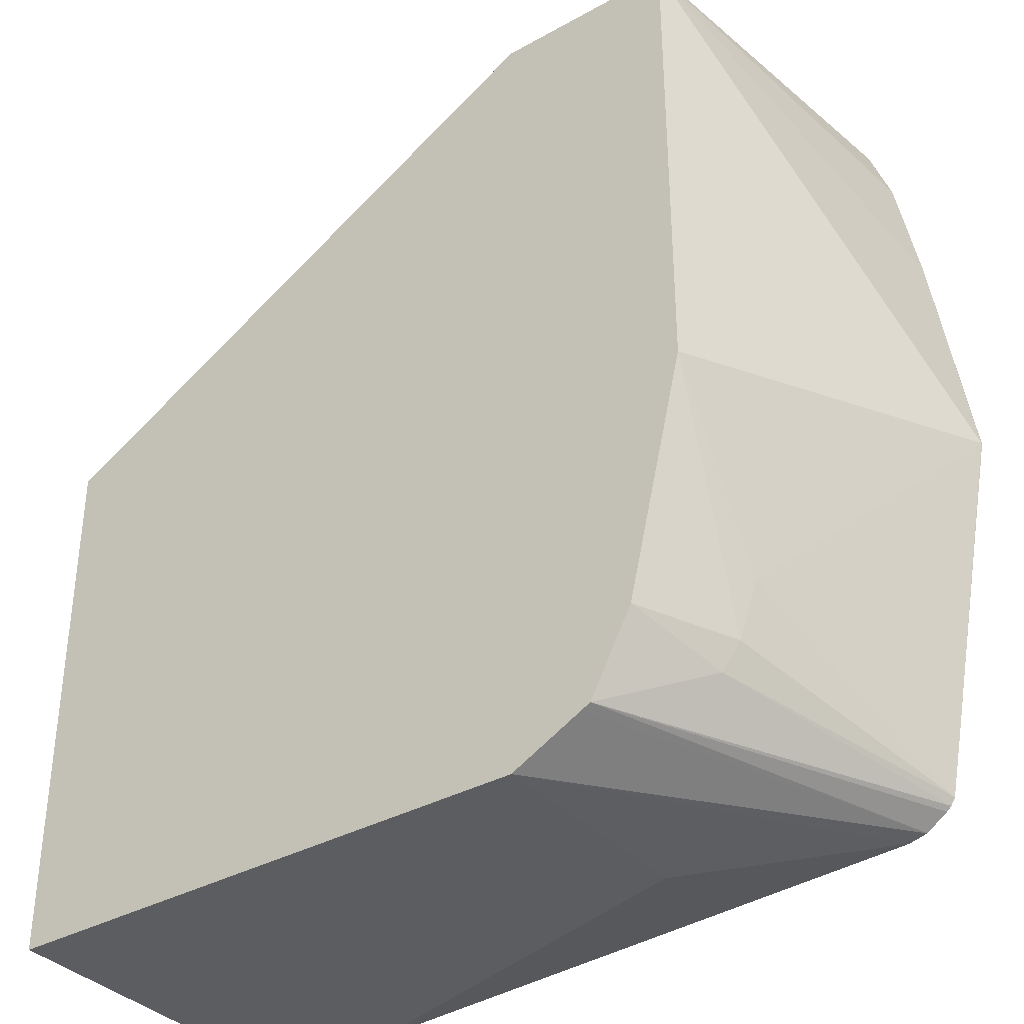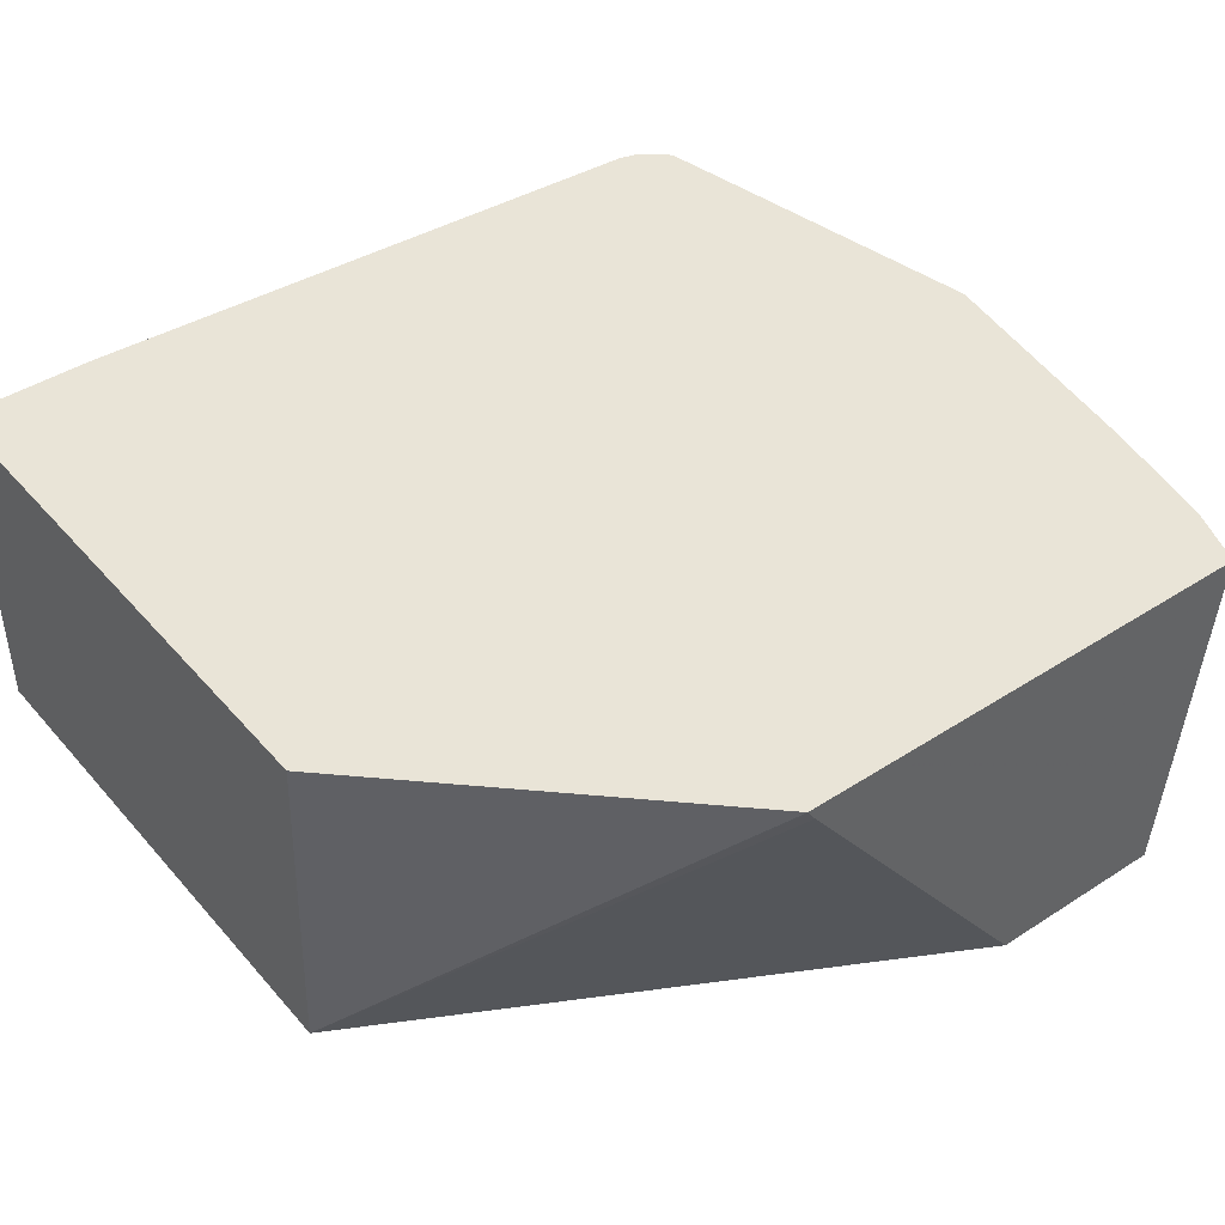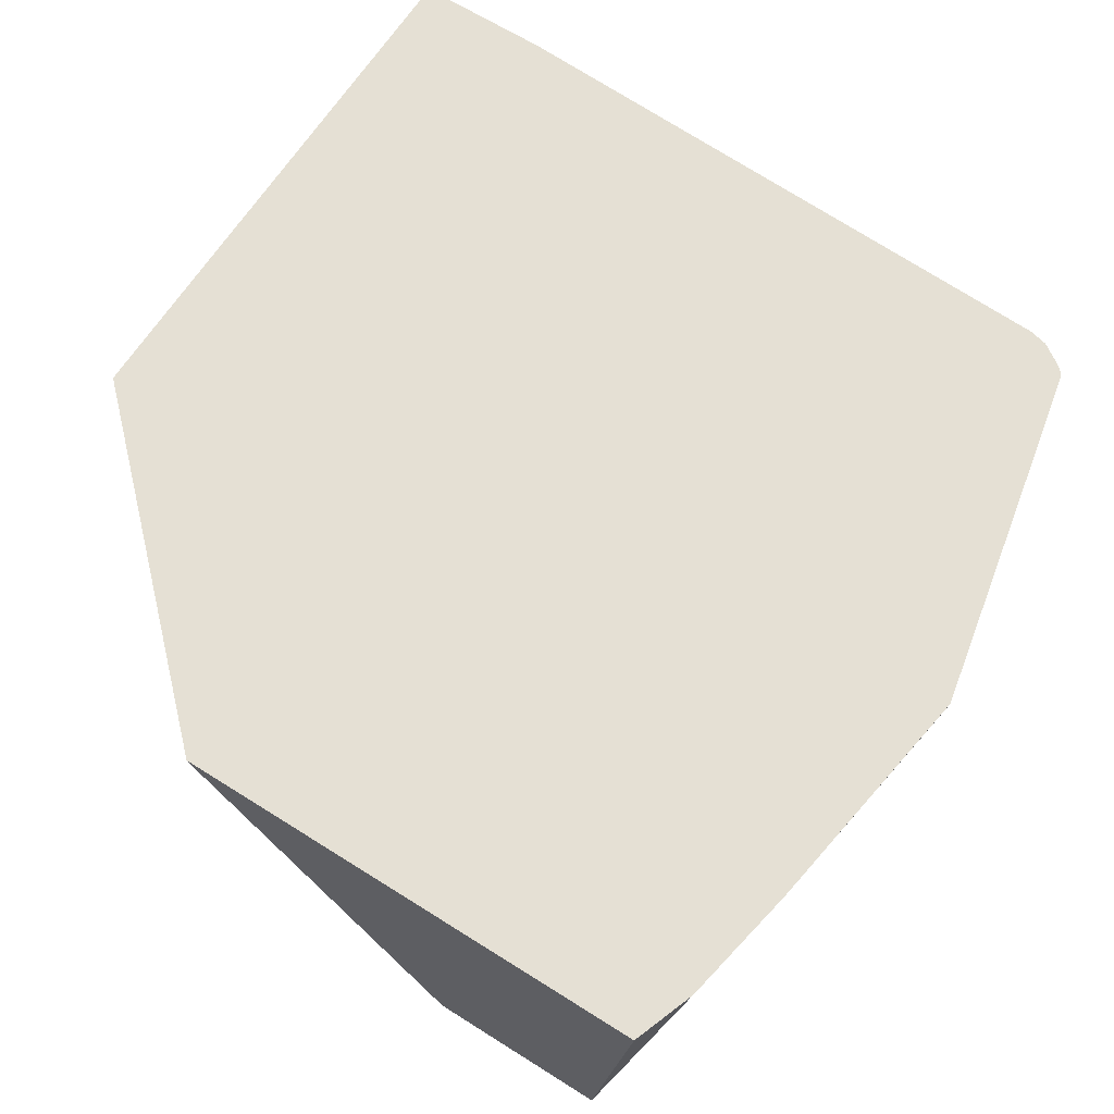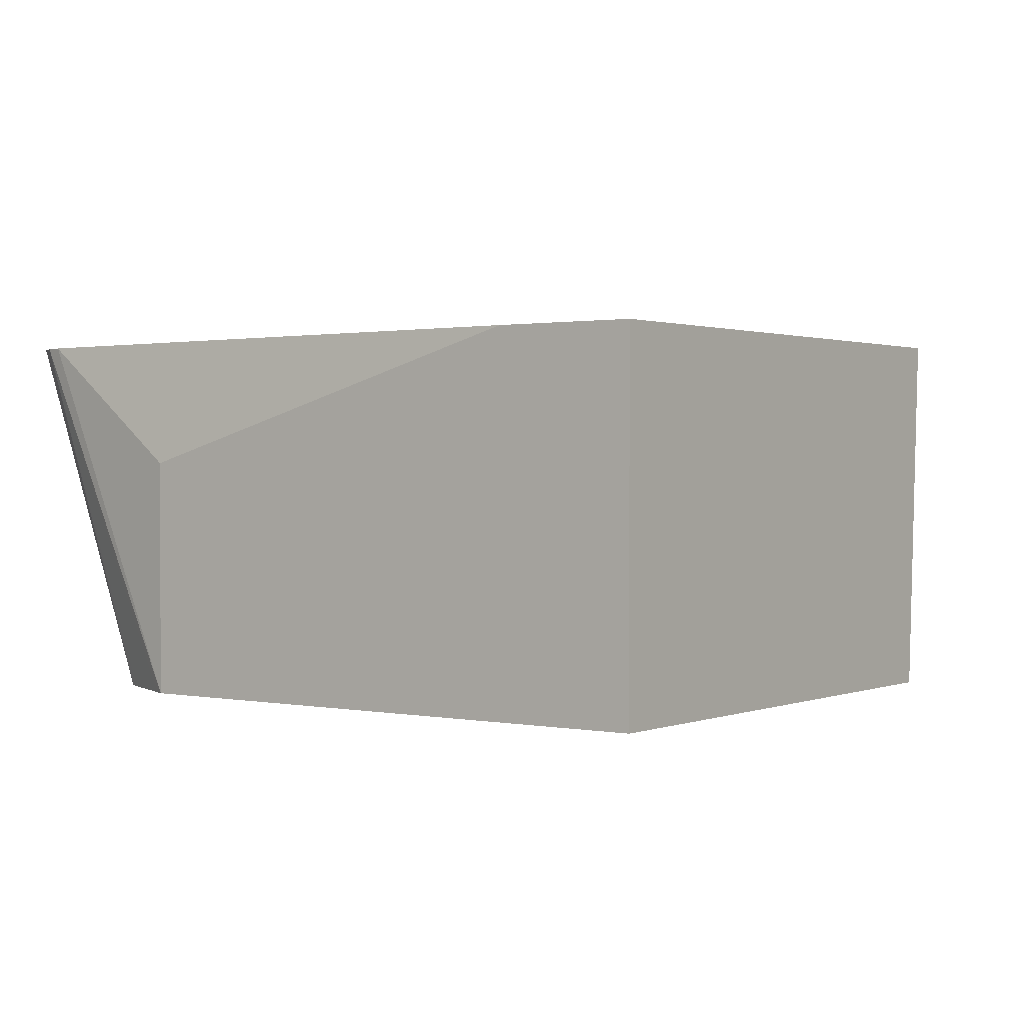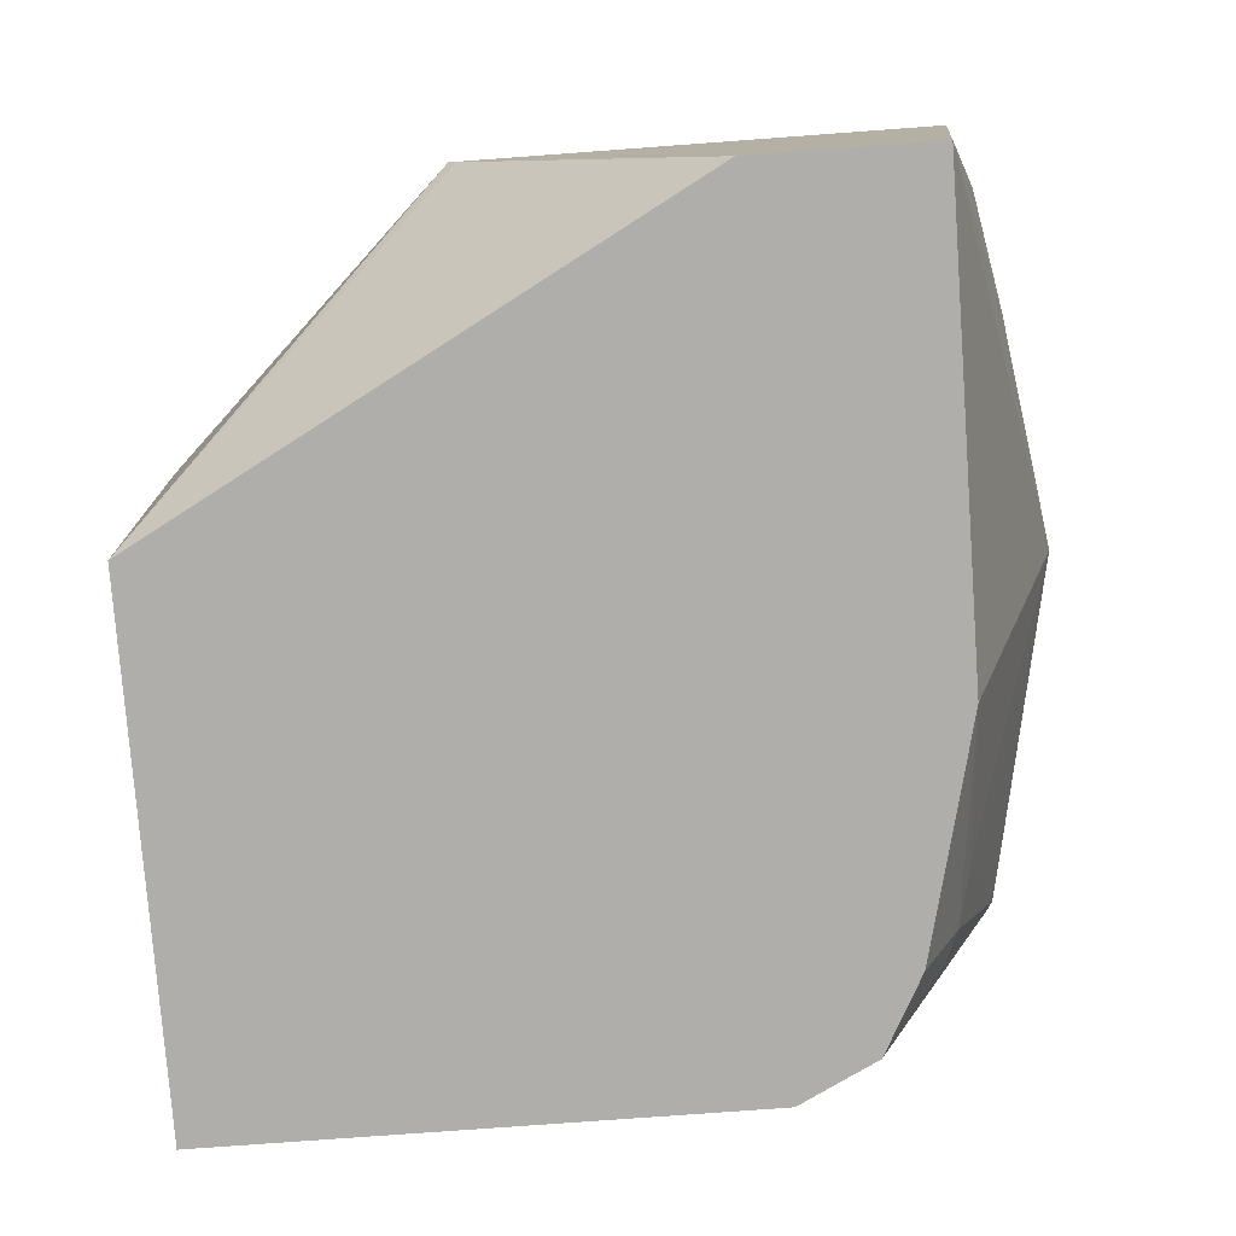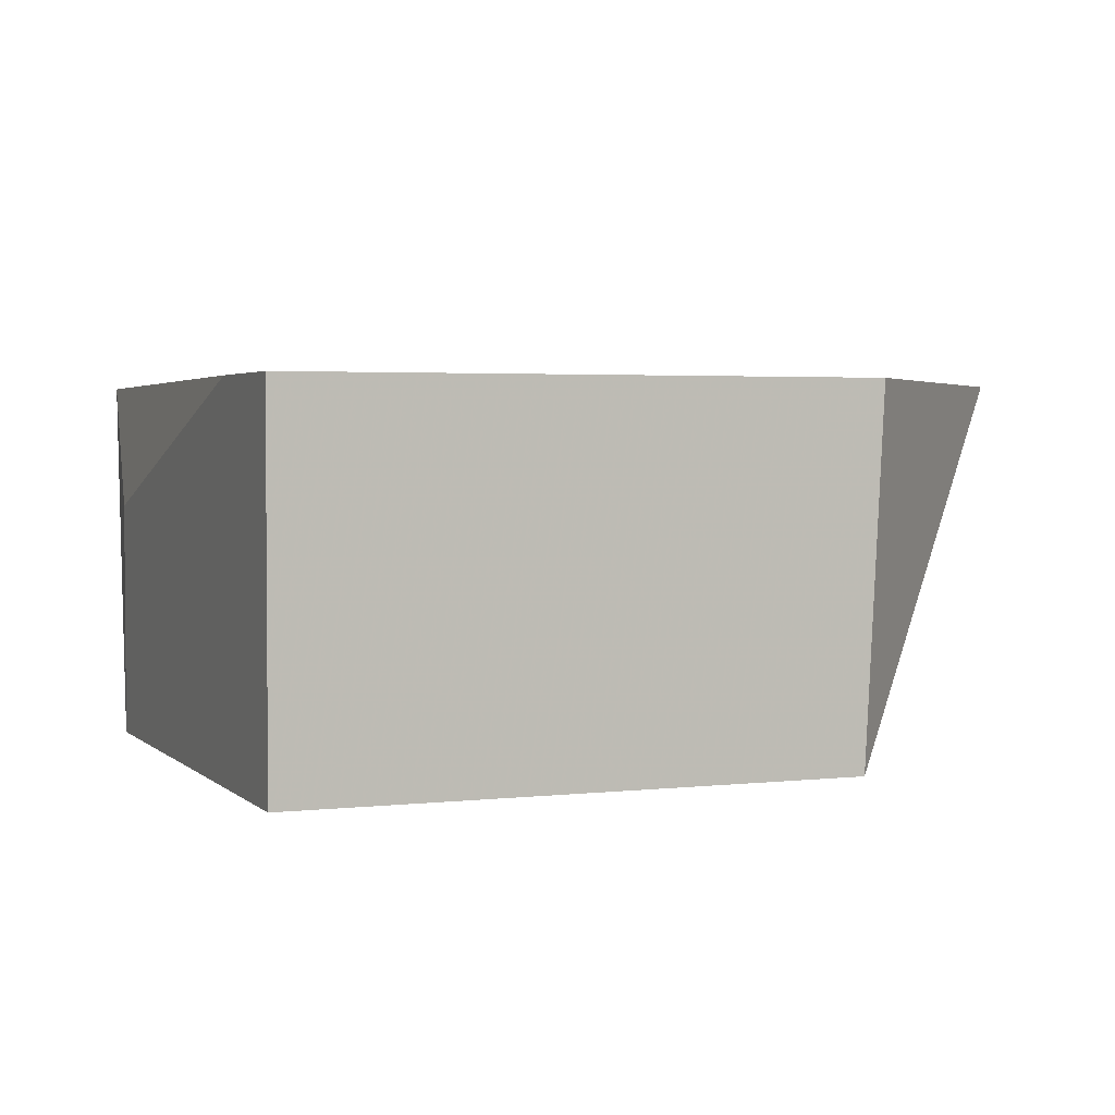
<metadata>
{"format":"obj","ext":"obj","renderer":"f3d","projection":"perspective","resolution":1024,"background":"white","views":[{"elev":-35.7,"azim":-143.7,"up":"+Y"},{"elev":43.0,"azim":142.5,"up":"+Z"},{"elev":65.4,"azim":-147.6,"up":"+Z"},{"elev":1.2,"azim":36.0,"up":"+Z"},{"elev":-77.8,"azim":-175.8,"up":"+Z"},{"elev":2.9,"azim":68.1,"up":"+Z"}]}
</metadata>
<code>
v -0.1625 -0.3657 -0.1828
v -0.2234 -0.3557 -0.1418
v -0.1625 -0.3657 -0.2605
v -0.02033 -0.3657 -0.1418
v -0.2296 -0.3542 -0.1418
v -0.1661 -0.3639 -0.2605
v 0.02567 -0.3657 -0.2605
v 0.02567 -0.3657 -0.1418
v -0.2367 -0.3492 -0.1418
v -0.1896 -0.3521 -0.2605
v -0.1864 -0.3537 -0.2605
v 0.02567 -0.1829 -0.2605
v 0.02567 -0.1767 -0.1418
v -0.2384 -0.3478 -0.1418
v -0.2133 -0.3352 -0.2285
v -0.2039 -0.325 -0.2605
v -0.07723 -0.0811 -0.1462
v -0.07465 -0.0811 -0.1424
v -0.07431 -0.0811 -0.1418
v -0.1625 -0.0811 -0.2605
v -0.2398 -0.3453 -0.1418
v -0.2184 -0.325 -0.226
v -0.2234 -0.2438 -0.2605
v -0.2363 -0.0811 -0.1418
v -0.2234 -0.0811 -0.2605
v -0.2439 -0.325 -0.1418
v -0.2234 -0.3047 -0.2235
v -0.2641 -0.2234 -0.1422
v -0.2437 -0.1016 -0.1422
v -0.2437 -0.1016 -0.1418
v -0.2517 -0.1426 -0.1418
v -0.2439 -0.102 -0.1418
v -0.2641 -0.2238 -0.1418
v -0.2641 -0.2234 -0.1418
f 17 20 25
f 14 21 15
f 16 22 23
f 15 21 22
f 15 22 16
f 12 20 17
f 9 14 10
f 12 18 19
f 12 17 18
f 10 14 15
f 10 15 16
f 17 25 24
f 12 19 13
f 17 24 19
f 28 34 31
f 21 26 27
f 21 27 22
f 22 27 23
f 23 27 28
f 24 25 29
f 24 29 30
f 25 28 31
f 25 31 32
f 25 32 29
f 26 33 28
f 26 28 27
f 28 33 34
f 7 13 8
f 29 32 30
f 17 19 18
f 7 12 13
f 23 28 25
f 5 10 11
f 5 11 6
f 1 2 3
f 1 3 7
f 1 7 8
f 1 8 4
f 1 4 2
f 2 5 3
f 2 4 8
f 2 8 13
f 2 19 24
f 2 24 30
f 2 30 32
f 2 32 31
f 2 31 34
f 2 34 33
f 2 13 19
f 2 26 21
f 2 33 26
f 3 12 7
f 3 20 12
f 3 25 20
f 3 23 25
f 3 10 16
f 3 11 10
f 3 16 23
f 5 9 10
f 3 5 6
f 2 9 5
f 2 14 9
f 2 21 14
f 3 6 11

</code>
